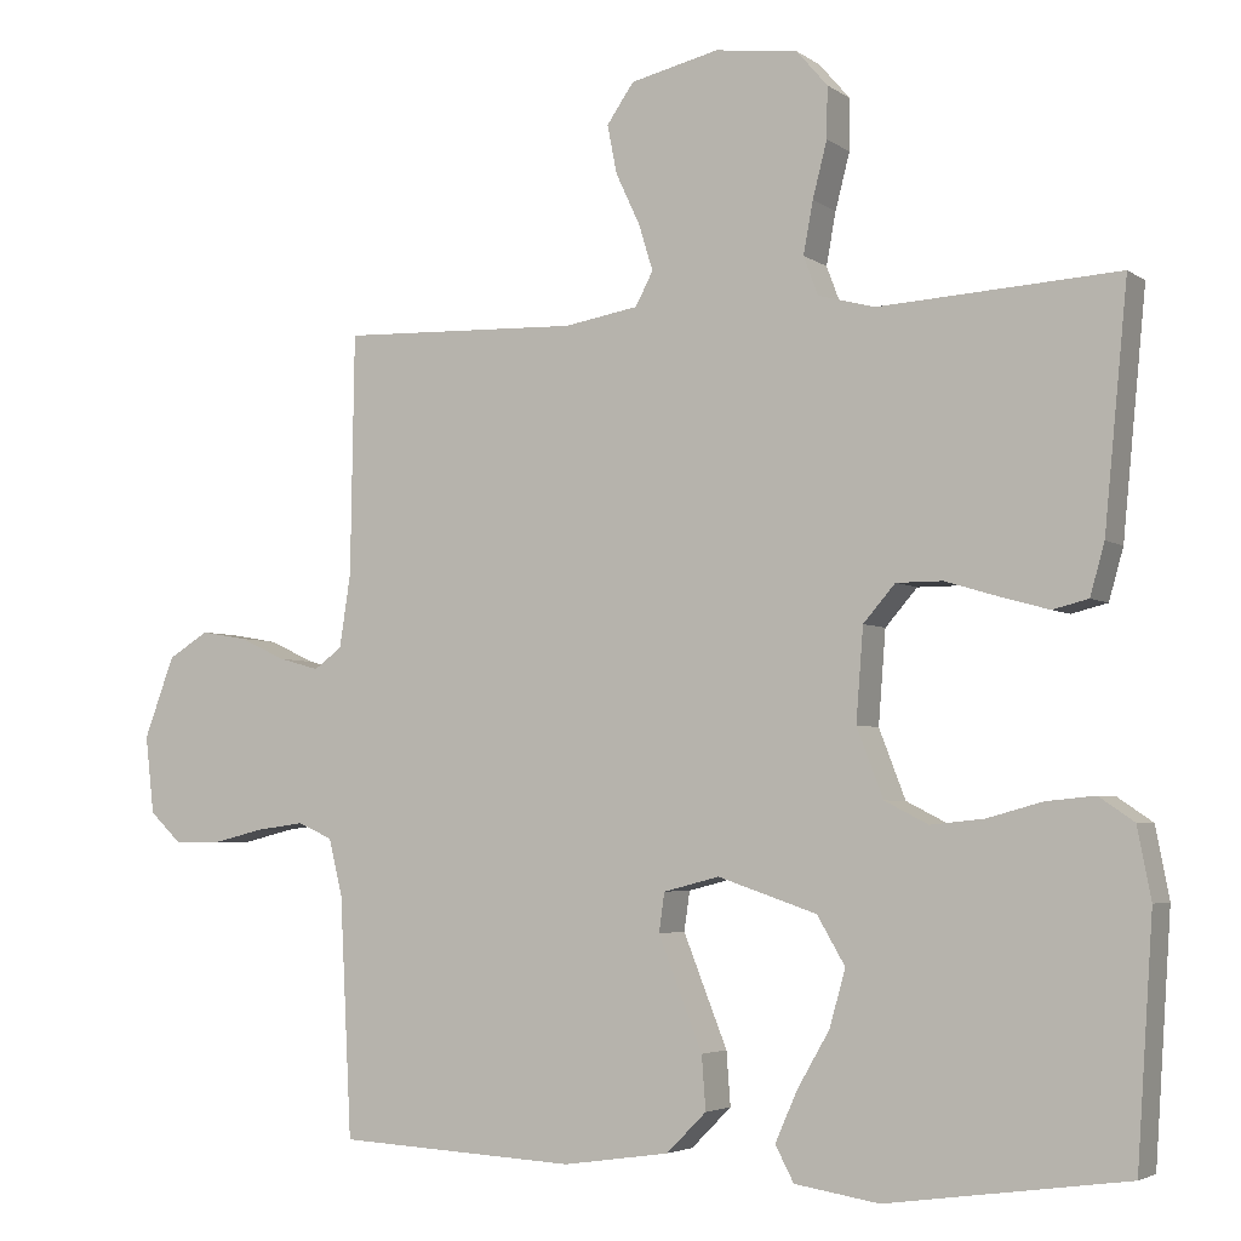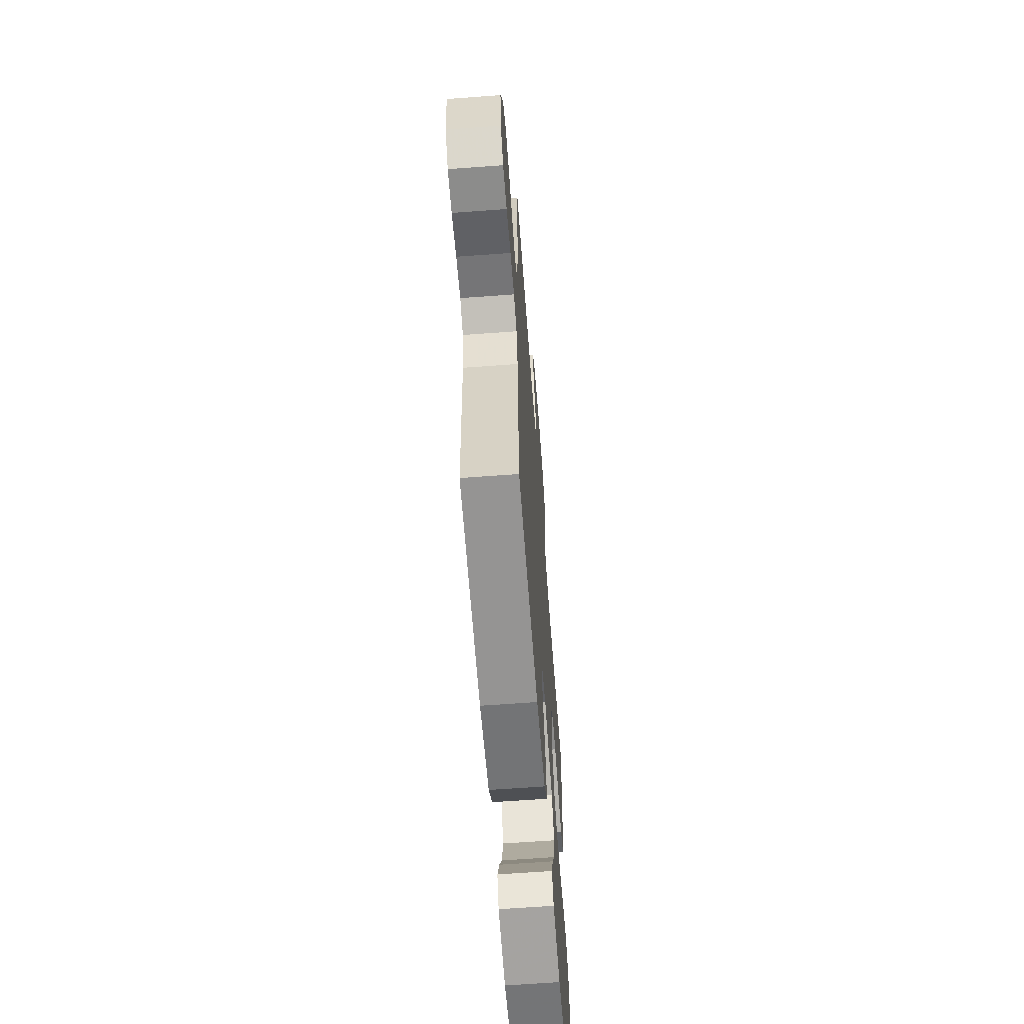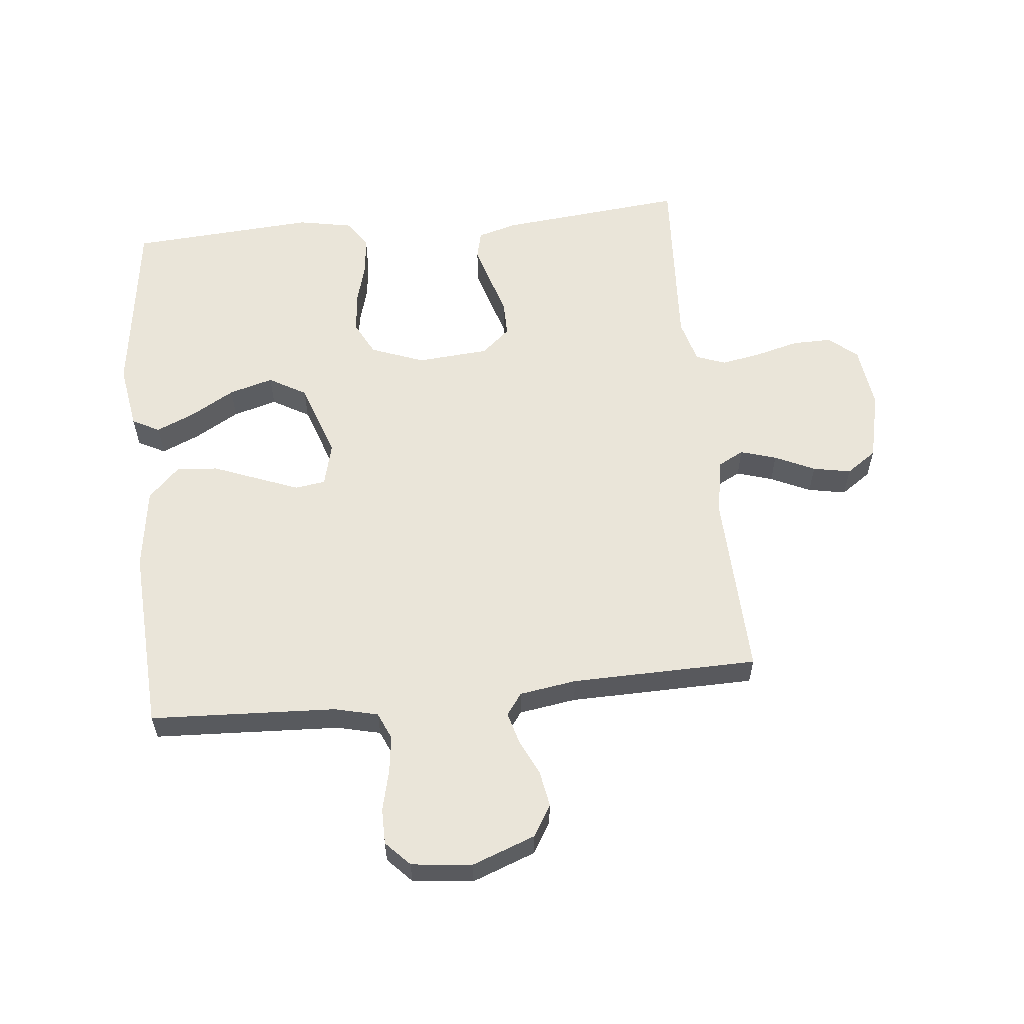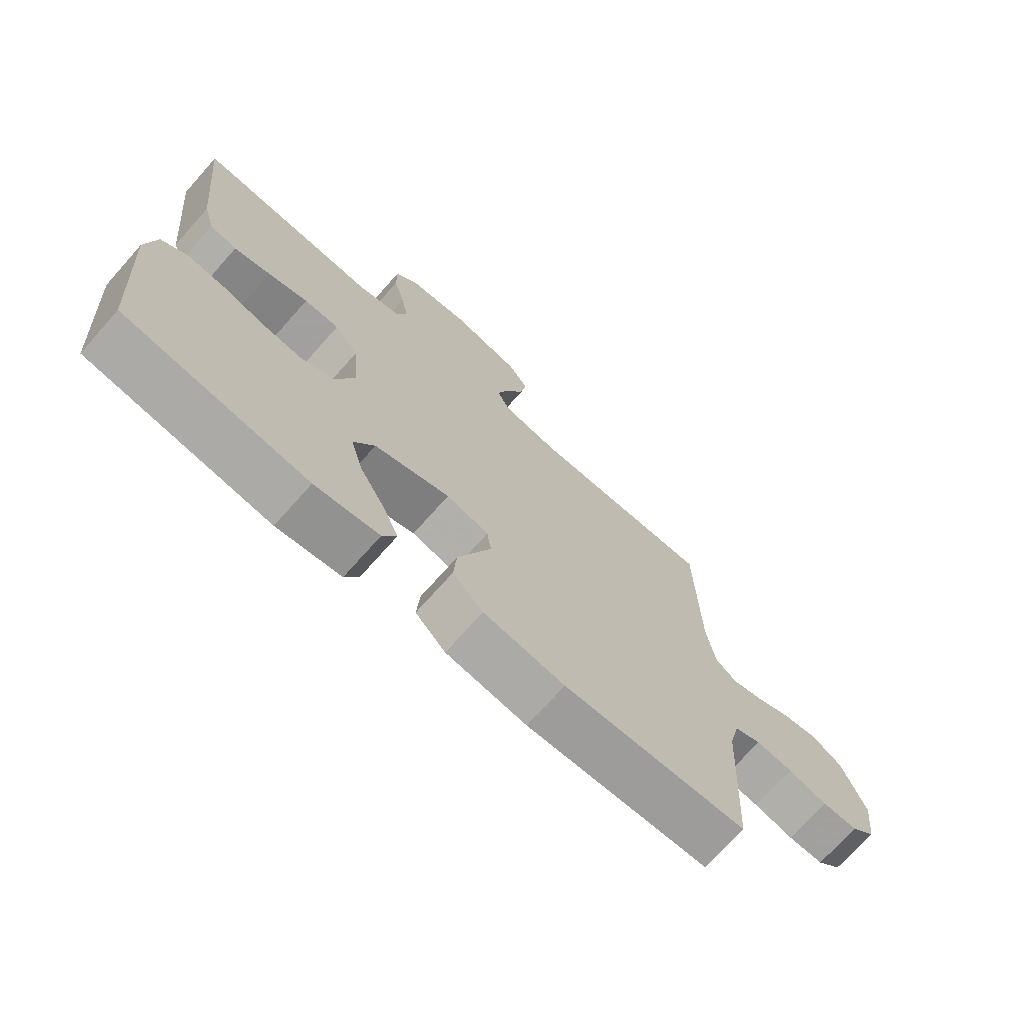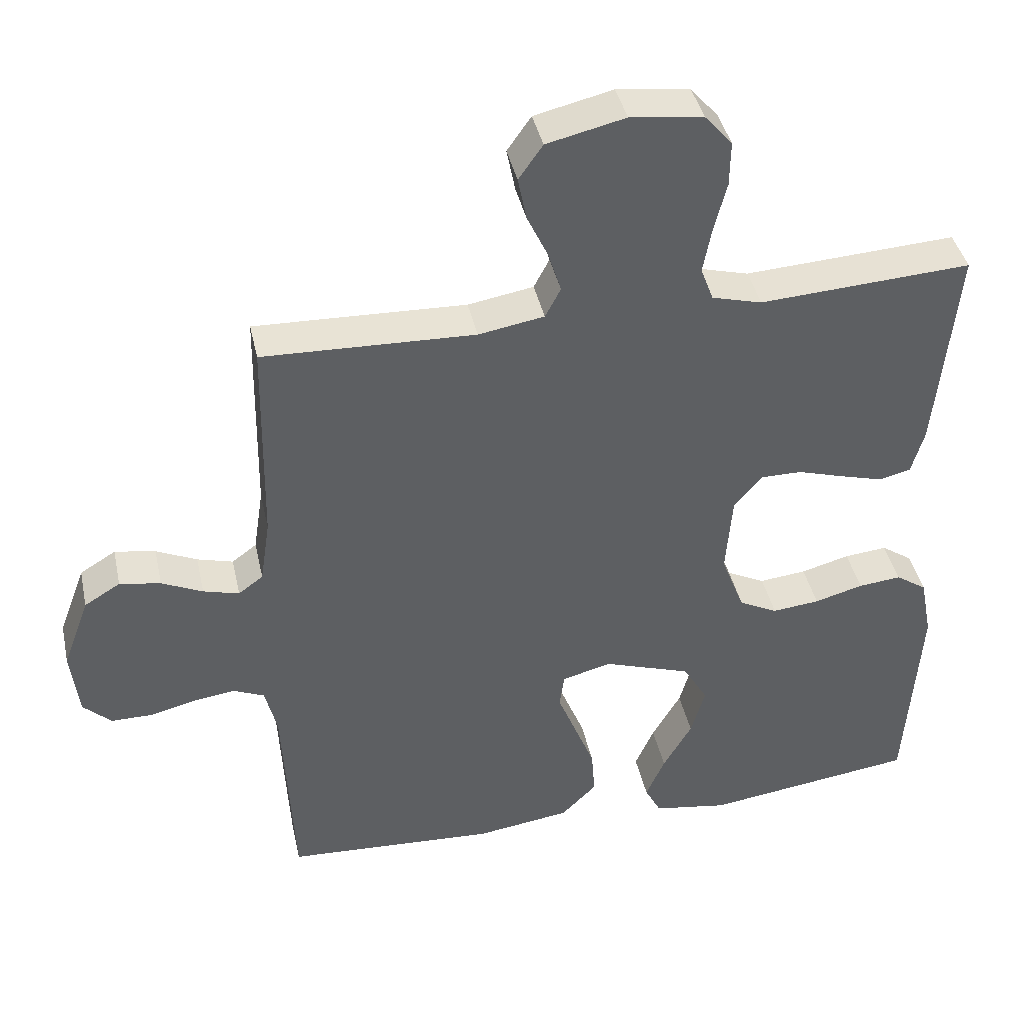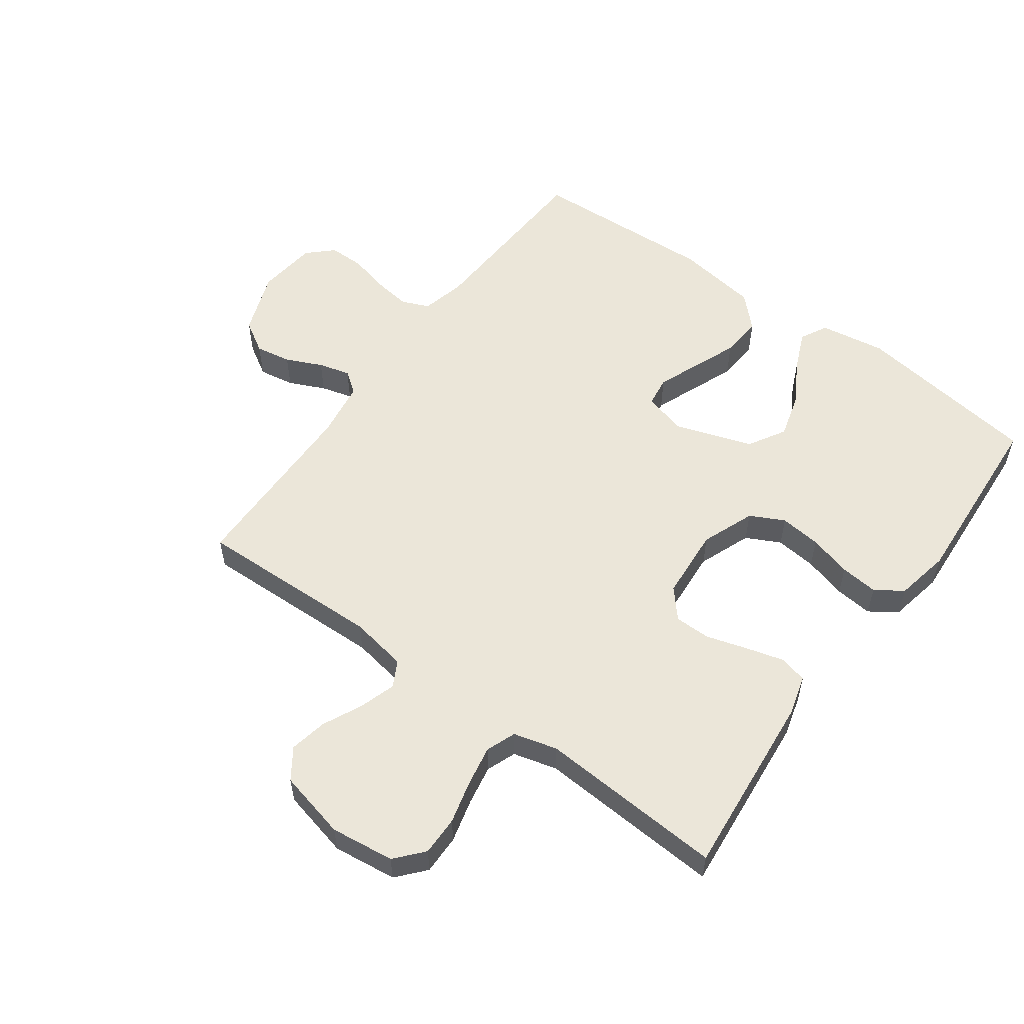
<metadata>
{"format":"obj","ext":"obj","renderer":"f3d","projection":"perspective","resolution":1024,"background":"white","views":[{"elev":-4.0,"azim":26.4,"up":"+Z"},{"elev":-64.1,"azim":-85.7,"up":"+Z"},{"elev":58.4,"azim":-96.0,"up":"+Y"},{"elev":-71.9,"azim":138.4,"up":"+Z"},{"elev":40.9,"azim":-12.2,"up":"+Z"},{"elev":55.9,"azim":36.2,"up":"+Y"}]}
</metadata>
<code>
v 0.5 0.07 0.5
v 0.471 0.07 0.2
v 0.453 0.07 0.136
v 0.408 0.07 0.125
v 0.347 0.07 0.142
v 0.281 0.07 0.162
v 0.223 0.07 0.162
v 0.183 0.07 0.116
v 0.174 0.07 0
v 0.207 0.07 -0.086
v 0.262 0.07 -0.114
v 0.329 0.07 -0.107
v 0.398 0.07 -0.088
v 0.459 0.07 -0.082
v 0.503 0.07 -0.112
v 0.52 0.07 -0.2
v 0.5 0.07 -0.5
v 0.2 0.07 -0.541
v 0.094 0.07 -0.524
v 0.071 0.07 -0.48
v 0.098 0.07 -0.418
v 0.139 0.07 -0.347
v 0.159 0.07 -0.276
v 0.124 0.07 -0.216
v 0 0.07 -0.174
v -0.07 0.07 -0.192
v -0.077 0.07 -0.241
v -0.051 0.07 -0.307
v -0.022 0.07 -0.38
v -0.017 0.07 -0.447
v -0.067 0.07 -0.497
v -0.2 0.07 -0.516
v -0.5 0.07 -0.5
v -0.515 0.07 -0.2
v -0.532 0.07 -0.13
v -0.576 0.07 -0.111
v -0.636 0.07 -0.119
v -0.701 0.07 -0.135
v -0.759 0.07 -0.135
v -0.799 0.07 -0.097
v -0.81 0.07 0
v -0.772 0.07 0.102
v -0.721 0.07 0.133
v -0.663 0.07 0.123
v -0.605 0.07 0.096
v -0.554 0.07 0.082
v -0.519 0.07 0.108
v -0.505 0.07 0.2
v -0.5 0.07 0.5
v -0.2 0.07 0.49
v -0.107 0.07 0.506
v -0.085 0.07 0.548
v -0.103 0.07 0.606
v -0.133 0.07 0.67
v -0.145 0.07 0.731
v -0.111 0.07 0.78
v 0 0.07 0.806
v 0.103 0.07 0.793
v 0.142 0.07 0.748
v 0.141 0.07 0.684
v 0.123 0.07 0.614
v 0.111 0.07 0.549
v 0.129 0.07 0.501
v 0.2 0.07 0.482
v 0.5 0 0.5
v 0.471 0 0.2
v 0.453 0 0.136
v 0.408 0 0.125
v 0.347 0 0.142
v 0.281 0 0.162
v 0.223 0 0.162
v 0.183 0 0.116
v 0.174 0 0
v 0.207 0 -0.086
v 0.262 0 -0.114
v 0.329 0 -0.107
v 0.398 0 -0.088
v 0.459 0 -0.082
v 0.503 0 -0.112
v 0.52 0 -0.2
v 0.5 0 -0.5
v 0.2 0 -0.541
v 0.094 0 -0.524
v 0.071 0 -0.48
v 0.098 0 -0.418
v 0.139 0 -0.347
v 0.159 0 -0.276
v 0.124 0 -0.216
v 0 0 -0.174
v -0.07 0 -0.192
v -0.077 0 -0.241
v -0.051 0 -0.307
v -0.022 0 -0.38
v -0.017 0 -0.447
v -0.067 0 -0.497
v -0.2 0 -0.516
v -0.5 0 -0.5
v -0.515 0 -0.2
v -0.532 0 -0.13
v -0.576 0 -0.111
v -0.636 0 -0.119
v -0.701 0 -0.135
v -0.759 0 -0.135
v -0.799 0 -0.097
v -0.81 0 0
v -0.772 0 0.102
v -0.721 0 0.133
v -0.663 0 0.123
v -0.605 0 0.096
v -0.554 0 0.082
v -0.519 0 0.108
v -0.505 0 0.2
v -0.5 0 0.5
v -0.2 0 0.49
v -0.107 0 0.506
v -0.085 0 0.548
v -0.103 0 0.606
v -0.133 0 0.67
v -0.145 0 0.731
v -0.111 0 0.78
v 0 0 0.806
v 0.103 0 0.793
v 0.142 0 0.748
v 0.141 0 0.684
v 0.123 0 0.614
v 0.111 0 0.549
v 0.129 0 0.501
v 0.2 0 0.482
f 58 59 60 61
f 58 61 62
f 57 58 62
f 56 57 62 63
f 53 54 55 56
f 52 53 56 63
f 48 49 50
f 47 48 50 51
f 42 43 44 45
f 42 45 46
f 41 42 46
f 40 41 46
f 37 38 39 40
f 36 37 40 46
f 35 36 46 47
f 31 32 33 34
f 28 29 30 31
f 27 28 31 34
f 26 27 34 35
f 19 20 21 22
f 19 22 23
f 18 19 23
f 17 18 23
f 16 17 23 24
f 12 13 14 15
f 11 12 15 16
f 3 4 5 6
f 1 2 3 6
f 64 1 6 7
f 51 52 63 64
f 51 64 7 8
f 47 51 8 9
f 25 26 35 47
f 25 47 9 10
f 11 16 24 25
f 10 11 25
f 125 124 123 122
f 126 125 122
f 126 122 121
f 127 126 121 120
f 120 119 118 117
f 127 120 117 116
f 114 113 112
f 115 114 112 111
f 109 108 107 106
f 110 109 106
f 110 106 105
f 110 105 104
f 104 103 102 101
f 110 104 101 100
f 111 110 100 99
f 98 97 96 95
f 95 94 93 92
f 98 95 92 91
f 99 98 91 90
f 86 85 84 83
f 87 86 83
f 87 83 82
f 87 82 81
f 88 87 81 80
f 79 78 77 76
f 80 79 76 75
f 70 69 68 67
f 70 67 66 65
f 71 70 65 128
f 128 127 116 115
f 72 71 128 115
f 73 72 115 111
f 111 99 90 89
f 74 73 111 89
f 89 88 80 75
f 89 75 74
f 1 65 66 2
f 2 66 67 3
f 3 67 68 4
f 4 68 69 5
f 5 69 70 6
f 6 70 71 7
f 7 71 72 8
f 8 72 73 9
f 9 73 74 10
f 10 74 75 11
f 11 75 76 12
f 12 76 77 13
f 13 77 78 14
f 14 78 79 15
f 15 79 80 16
f 16 80 81 17
f 17 81 82 18
f 18 82 83 19
f 19 83 84 20
f 20 84 85 21
f 21 85 86 22
f 22 86 87 23
f 23 87 88 24
f 24 88 89 25
f 25 89 90 26
f 26 90 91 27
f 27 91 92 28
f 28 92 93 29
f 29 93 94 30
f 30 94 95 31
f 31 95 96 32
f 32 96 97 33
f 33 97 98 34
f 34 98 99 35
f 35 99 100 36
f 36 100 101 37
f 37 101 102 38
f 38 102 103 39
f 39 103 104 40
f 40 104 105 41
f 41 105 106 42
f 42 106 107 43
f 43 107 108 44
f 44 108 109 45
f 45 109 110 46
f 46 110 111 47
f 47 111 112 48
f 48 112 113 49
f 49 113 114 50
f 50 114 115 51
f 51 115 116 52
f 52 116 117 53
f 53 117 118 54
f 54 118 119 55
f 55 119 120 56
f 56 120 121 57
f 57 121 122 58
f 58 122 123 59
f 59 123 124 60
f 60 124 125 61
f 61 125 126 62
f 62 126 127 63
f 63 127 128 64
f 64 128 65 1

</code>
